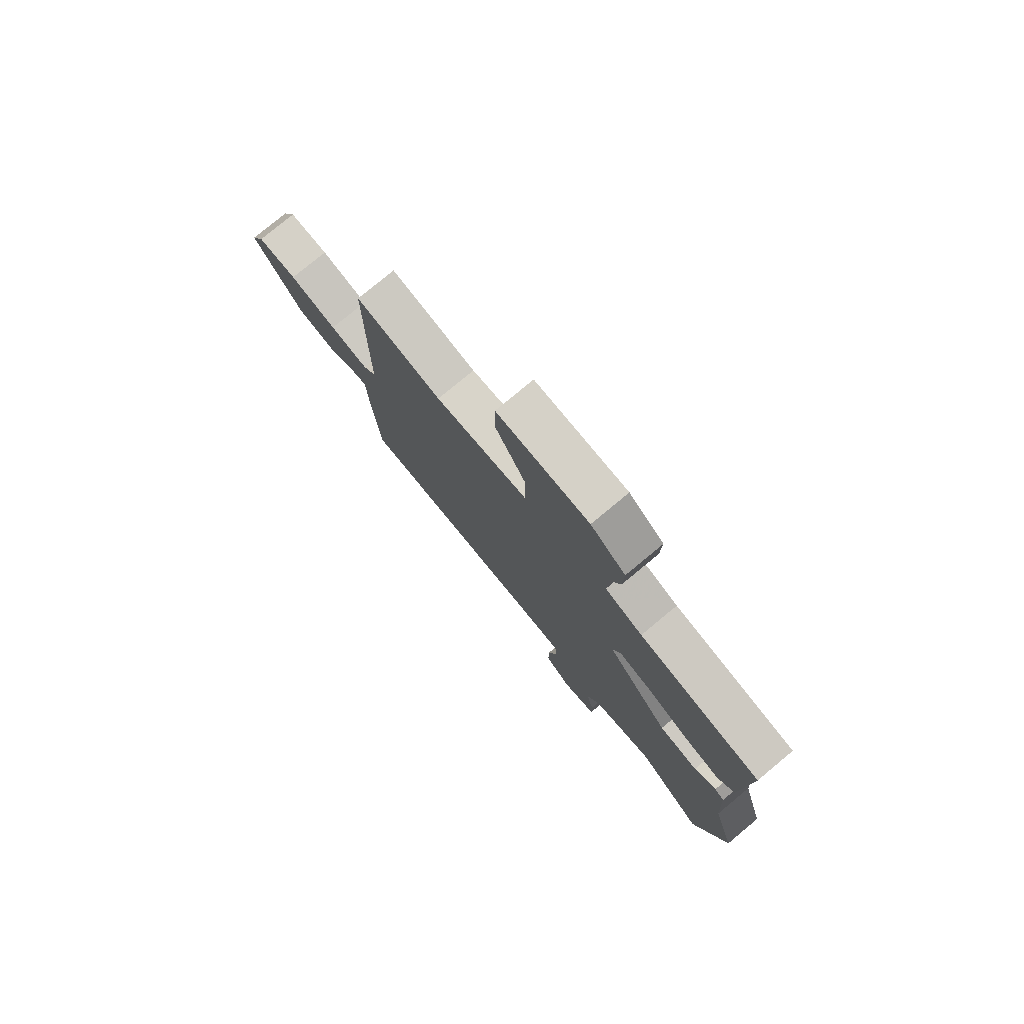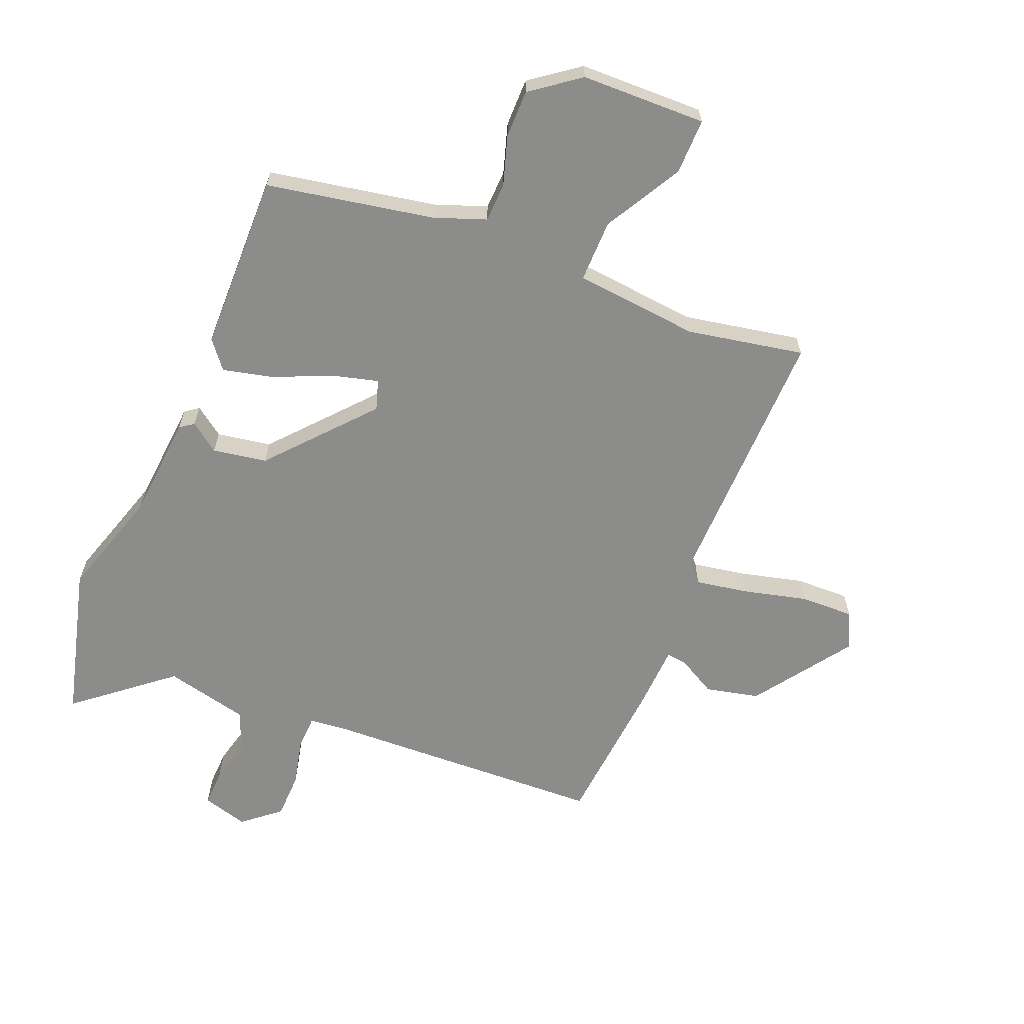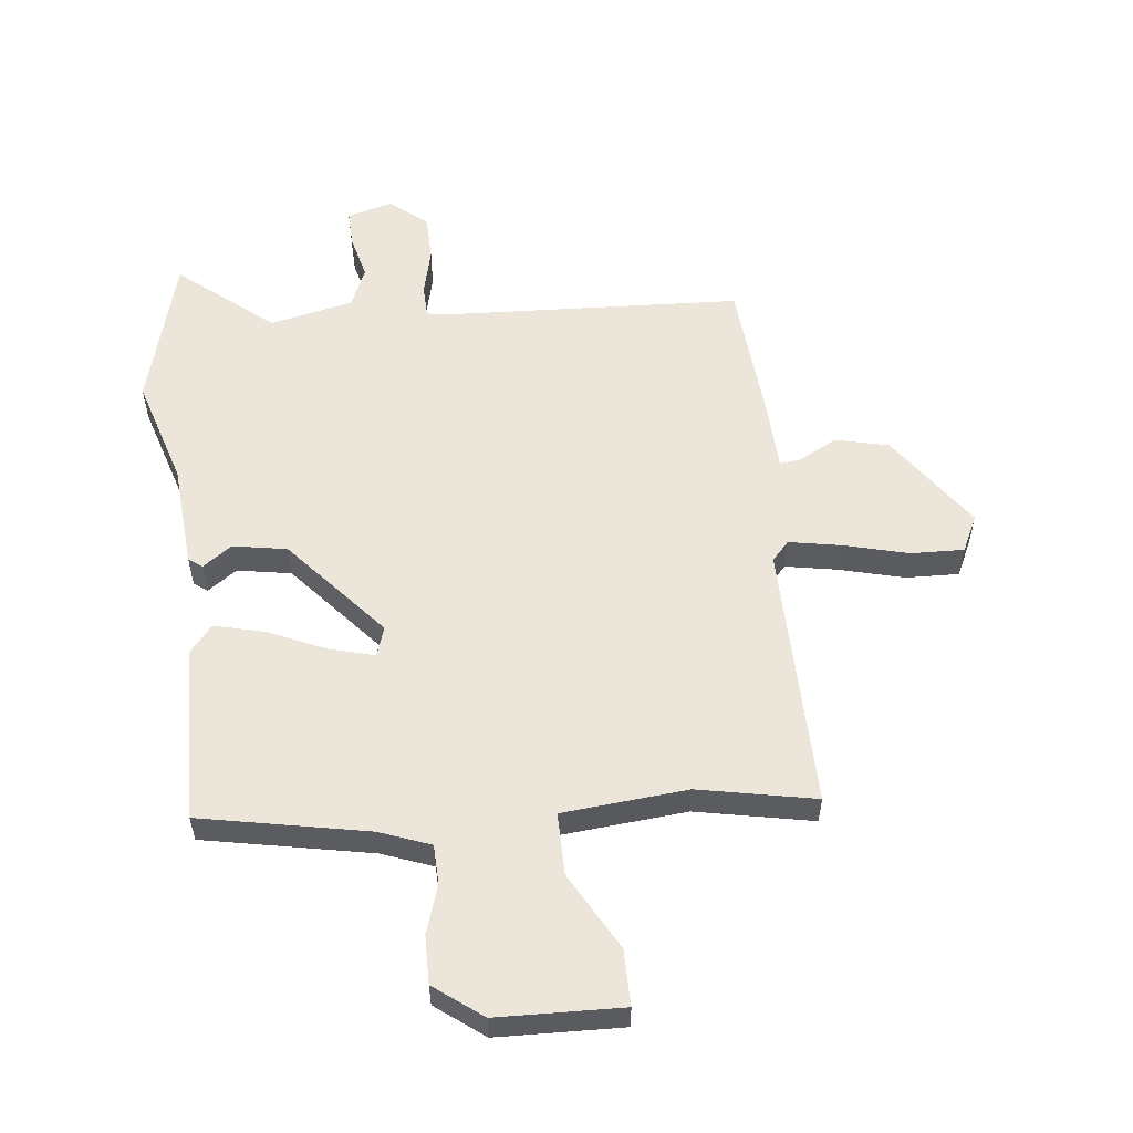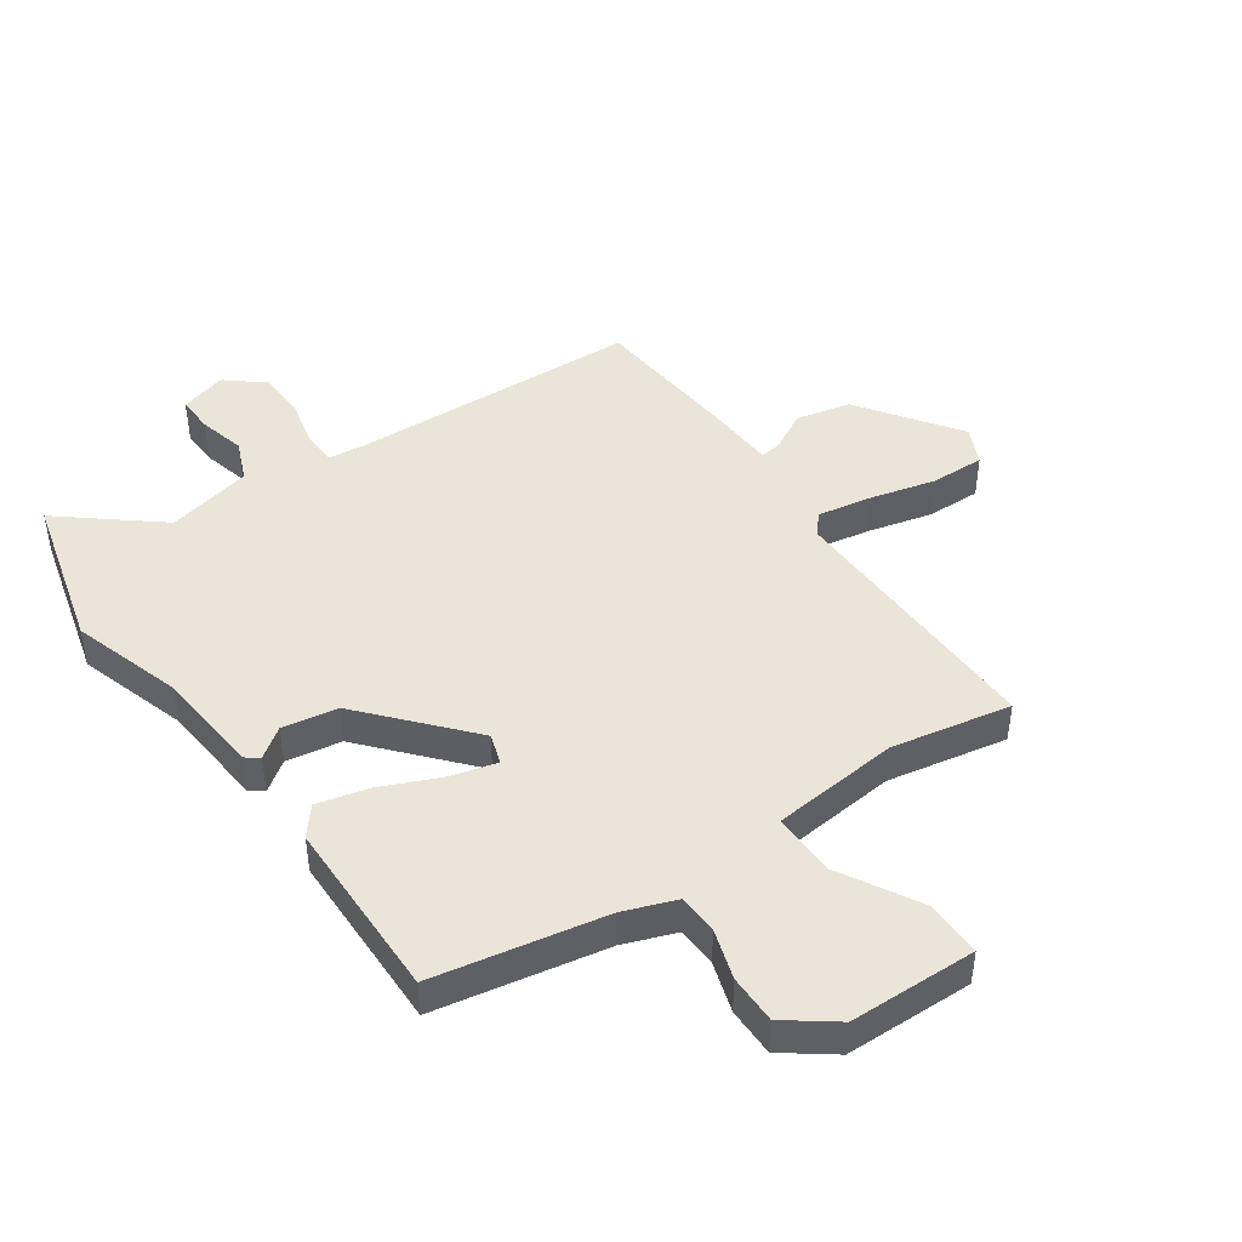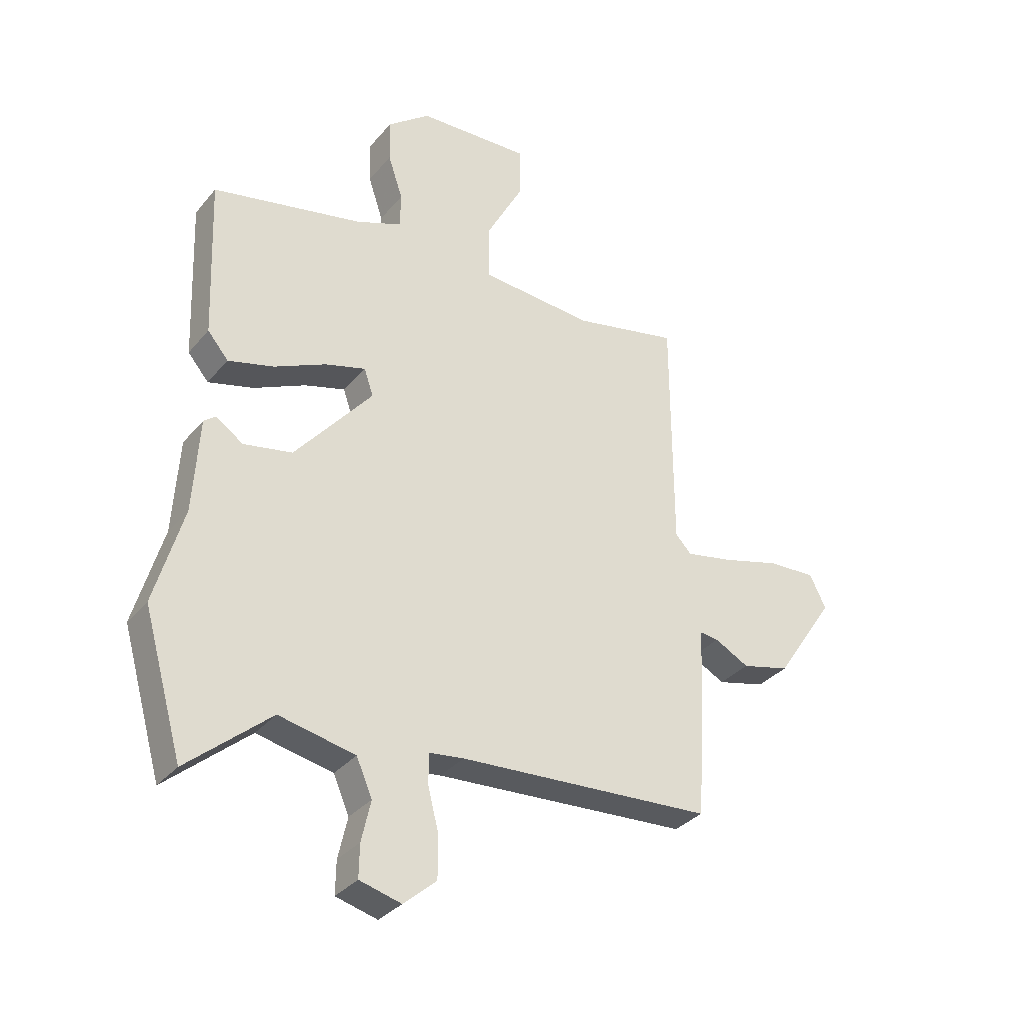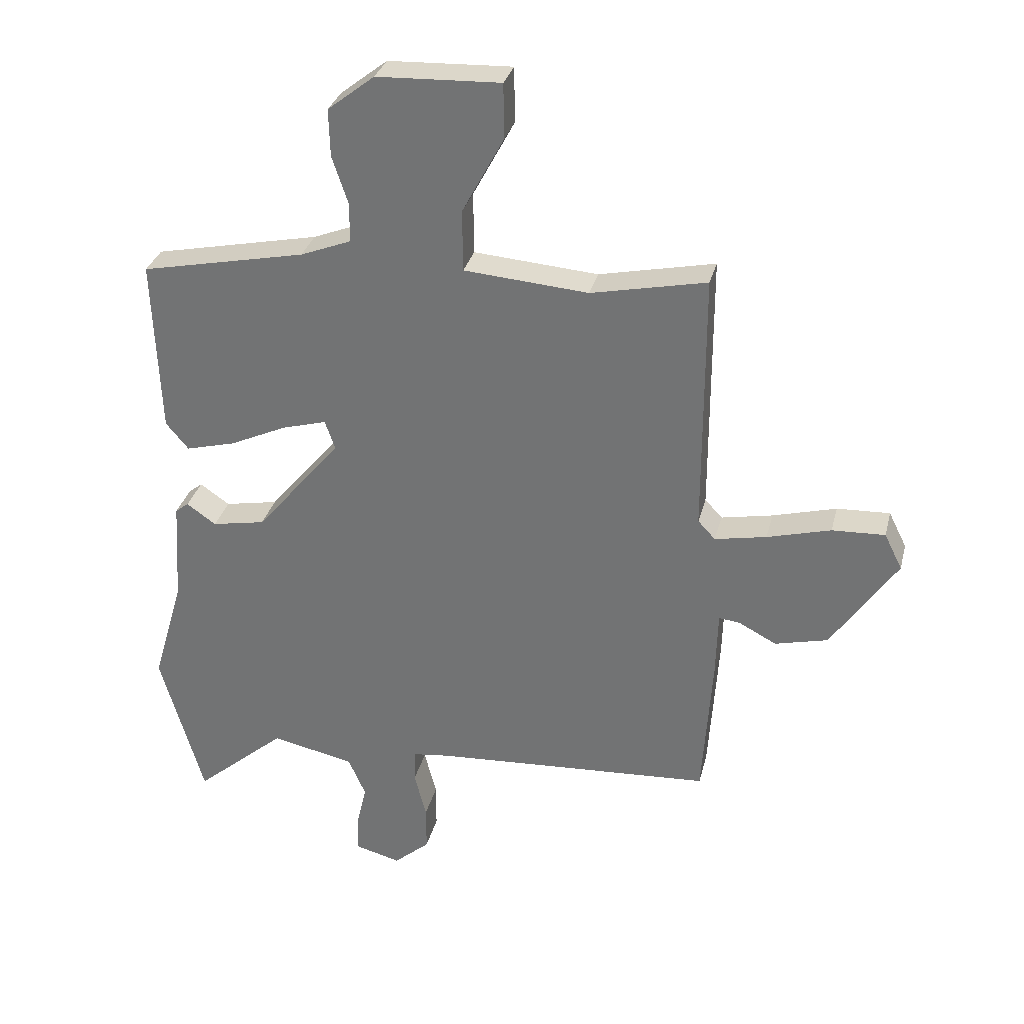
<metadata>
{"format":"obj","ext":"obj","renderer":"f3d","projection":"perspective","resolution":1024,"background":"white","views":[{"elev":77.9,"azim":-129.7,"up":"+Z"},{"elev":-64.1,"azim":-23.5,"up":"+Y"},{"elev":55.8,"azim":-7.1,"up":"+Y"},{"elev":45.0,"azim":-36.1,"up":"+Y"},{"elev":-33.3,"azim":-33.3,"up":"+Z"},{"elev":31.7,"azim":13.8,"up":"+Z"}]}
</metadata>
<code>
v 0.47 0.07 0.494
v 0.471 0.07 0.054
v 0.5 0.07 0.023
v 0.586 0.07 0.04
v 0.692 0.07 0.069
v 0.78 0.07 0.073
v 0.81 0.07 0.013
v 0.701 0.07 -0.149
v 0.613 0.07 -0.171
v 0.55 0.07 -0.138
v 0.515 0.07 -0.134
v 0.512 0.07 -0.246
v 0.496 0.07 -0.489
v 0.03 0.07 -0.518
v -0.033 0.07 -0.526
v -0.034 0.07 -0.581
v -0.014 0.07 -0.659
v -0.014 0.07 -0.736
v -0.074 0.07 -0.788
v -0.15 0.07 -0.768
v -0.149 0.07 -0.708
v -0.132 0.07 -0.633
v -0.161 0.07 -0.567
v -0.3 0.07 -0.538
v -0.452 0.07 -0.668
v -0.524 0.07 -0.416
v -0.472 0.07 -0.236
v -0.461 0.07 -0.063
v -0.439 0.07 -0.046
v -0.39 0.07 -0.08
v -0.301 0.07 -0.063
v -0.159 0.07 0.107
v -0.176 0.07 0.156
v -0.25 0.07 0.135
v -0.345 0.07 0.091
v -0.428 0.07 0.069
v -0.466 0.07 0.114
v -0.477 0.07 0.408
v -0.202 0.07 0.466
v -0.118 0.07 0.499
v -0.117 0.07 0.564
v -0.144 0.07 0.644
v -0.146 0.07 0.723
v -0.068 0.07 0.784
v 0.138 0.07 0.793
v 0.139 0.07 0.701
v 0.07 0.07 0.572
v 0.071 0.07 0.469
v 0.278 0.07 0.453
v 0.47 0 0.494
v 0.471 0 0.054
v 0.5 0 0.023
v 0.586 0 0.04
v 0.692 0 0.069
v 0.78 0 0.073
v 0.81 0 0.013
v 0.701 0 -0.149
v 0.613 0 -0.171
v 0.55 0 -0.138
v 0.515 0 -0.134
v 0.512 0 -0.246
v 0.496 0 -0.489
v 0.03 0 -0.518
v -0.033 0 -0.526
v -0.034 0 -0.581
v -0.014 0 -0.659
v -0.014 0 -0.736
v -0.074 0 -0.788
v -0.15 0 -0.768
v -0.149 0 -0.708
v -0.132 0 -0.633
v -0.161 0 -0.567
v -0.3 0 -0.538
v -0.452 0 -0.668
v -0.524 0 -0.416
v -0.472 0 -0.236
v -0.461 0 -0.063
v -0.439 0 -0.046
v -0.39 0 -0.08
v -0.301 0 -0.063
v -0.159 0 0.107
v -0.176 0 0.156
v -0.25 0 0.135
v -0.345 0 0.091
v -0.428 0 0.069
v -0.466 0 0.114
v -0.477 0 0.408
v -0.202 0 0.466
v -0.118 0 0.499
v -0.117 0 0.564
v -0.144 0 0.644
v -0.146 0 0.723
v -0.068 0 0.784
v 0.138 0 0.793
v 0.139 0 0.701
v 0.07 0 0.572
v 0.071 0 0.469
v 0.278 0 0.453
f 45 46 47
f 44 45 47
f 43 44 47
f 42 43 47
f 41 42 47
f 40 41 47 48
f 39 40 48
f 39 48 49
f 38 39 49
f 37 38 49
f 36 37 49
f 35 36 49
f 34 35 49
f 27 28 29 30
f 27 30 31
f 26 27 31
f 25 26 31
f 24 25 31
f 23 24 31 32
f 20 21 22
f 19 20 22
f 18 19 22
f 17 18 22
f 16 17 22
f 22 23 32
f 16 22 32
f 15 16 32
f 11 12 13 14
f 11 14 15 32
f 8 9 10
f 7 8 10
f 6 7 10
f 5 6 10
f 4 5 10
f 3 4 10 11
f 11 32 33
f 3 11 33
f 2 3 33
f 33 34 49 1
f 1 2 33
f 96 95 94
f 96 94 93
f 96 93 92
f 96 92 91
f 96 91 90
f 97 96 90 89
f 97 89 88
f 98 97 88
f 98 88 87
f 98 87 86
f 98 86 85
f 98 85 84
f 98 84 83
f 79 78 77 76
f 80 79 76
f 80 76 75
f 80 75 74
f 80 74 73
f 81 80 73 72
f 71 70 69
f 71 69 68
f 71 68 67
f 71 67 66
f 71 66 65
f 81 72 71
f 81 71 65
f 81 65 64
f 63 62 61 60
f 81 64 63 60
f 59 58 57
f 59 57 56
f 59 56 55
f 59 55 54
f 59 54 53
f 60 59 53 52
f 82 81 60
f 82 60 52
f 82 52 51
f 50 98 83 82
f 82 51 50
f 1 50 51 2
f 2 51 52 3
f 3 52 53 4
f 4 53 54 5
f 5 54 55 6
f 6 55 56 7
f 7 56 57 8
f 8 57 58 9
f 9 58 59 10
f 10 59 60 11
f 11 60 61 12
f 12 61 62 13
f 13 62 63 14
f 14 63 64 15
f 15 64 65 16
f 16 65 66 17
f 17 66 67 18
f 18 67 68 19
f 19 68 69 20
f 20 69 70 21
f 21 70 71 22
f 22 71 72 23
f 23 72 73 24
f 24 73 74 25
f 25 74 75 26
f 26 75 76 27
f 27 76 77 28
f 28 77 78 29
f 29 78 79 30
f 30 79 80 31
f 31 80 81 32
f 32 81 82 33
f 33 82 83 34
f 34 83 84 35
f 35 84 85 36
f 36 85 86 37
f 37 86 87 38
f 38 87 88 39
f 39 88 89 40
f 40 89 90 41
f 41 90 91 42
f 42 91 92 43
f 43 92 93 44
f 44 93 94 45
f 45 94 95 46
f 46 95 96 47
f 47 96 97 48
f 48 97 98 49
f 49 98 50 1

</code>
